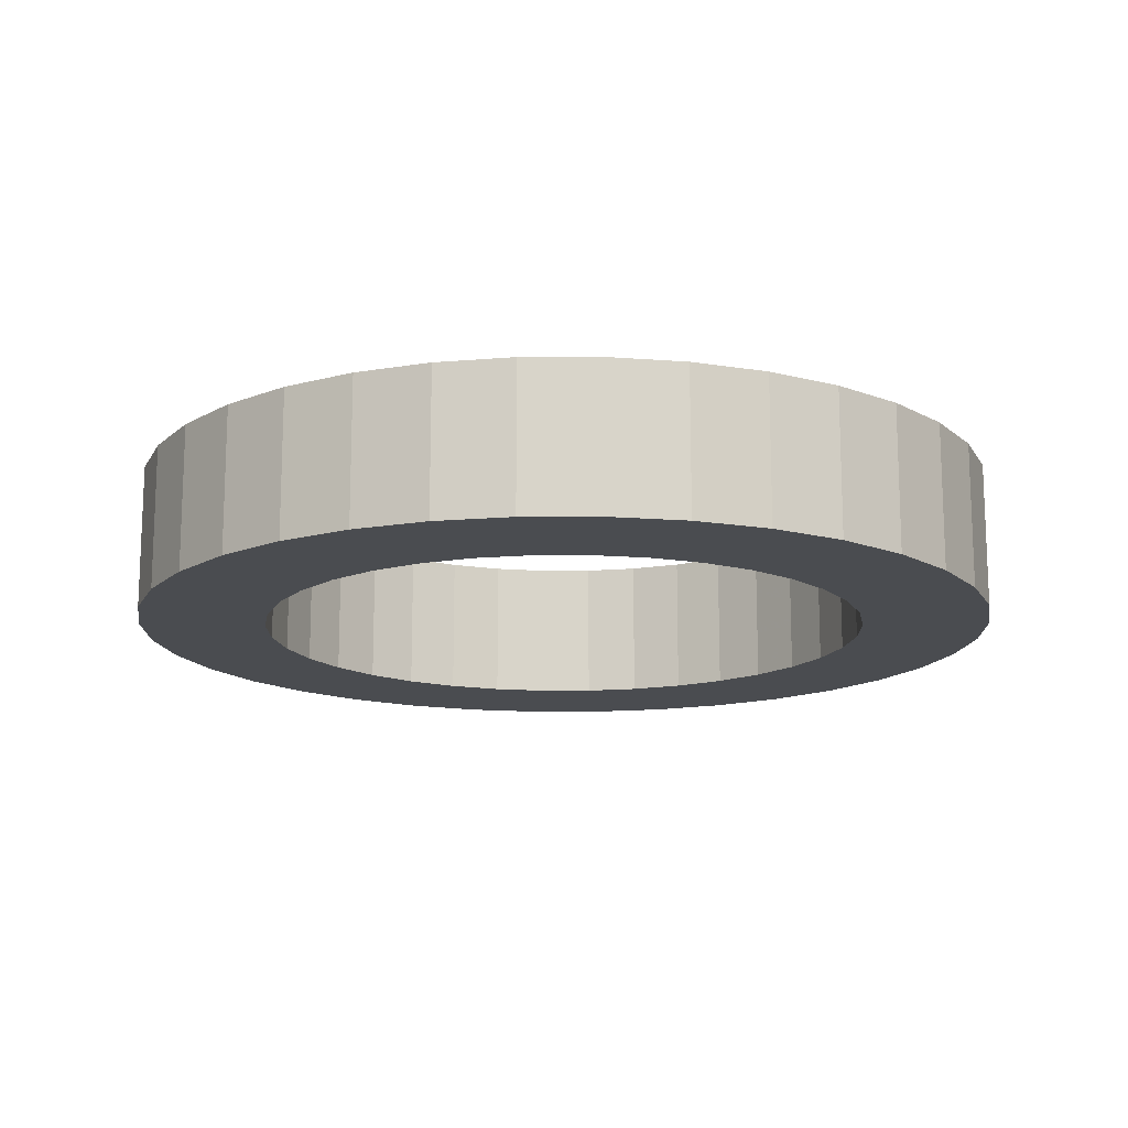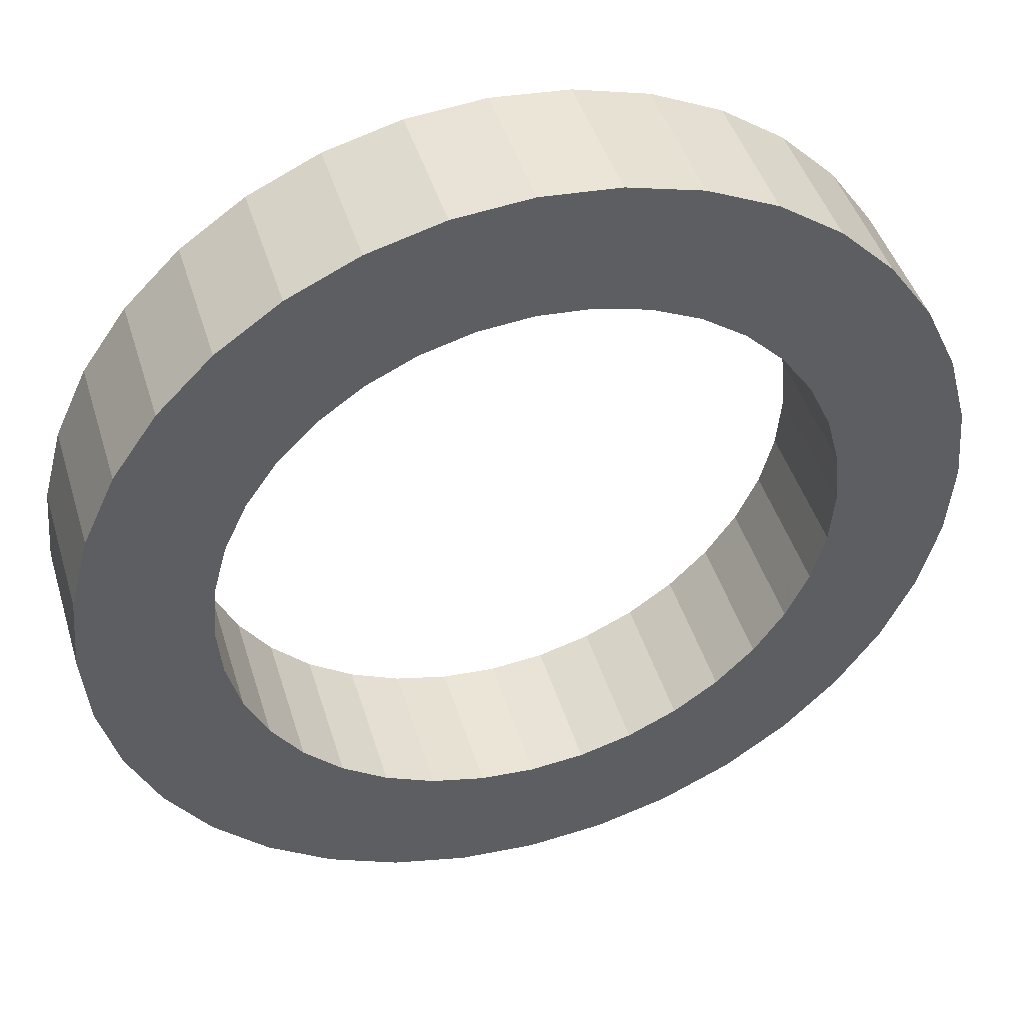
<metadata>
{"format":"obj","ext":"obj","renderer":"f3d","projection":"perspective","resolution":1024,"background":"white","views":[{"elev":-14.7,"azim":-134.6,"up":"+Z"},{"elev":45.1,"azim":-16.7,"up":"+Y"}]}
</metadata>
<code>
v 3.6 -1e-06 -0.845
v 3.545 0.6251 -0.845
v 3.383 1.231 -0.845
v 3.118 1.8 -0.845
v 2.758 2.314 -0.845
v 2.314 2.758 -0.845
v 1.8 3.118 -0.845
v 1.231 3.383 -0.845
v 0.6251 3.545 -0.845
v -2e-06 3.6 -0.845
v -0.6251 3.545 -0.845
v -1.231 3.383 -0.845
v -1.8 3.118 -0.845
v -2.314 2.758 -0.845
v -2.758 2.314 -0.845
v -3.118 1.8 -0.845
v -3.383 1.231 -0.845
v -3.545 0.6251 -0.845
v -3.6 -2e-06 -0.845
v -3.545 -0.6251 -0.845
v -3.383 -1.231 -0.845
v -3.118 -1.8 -0.845
v -2.758 -2.314 -0.845
v -2.314 -2.758 -0.845
v -1.8 -3.118 -0.845
v -1.231 -3.383 -0.845
v -0.6251 -3.545 -0.845
v 0 -3.6 -0.845
v 0.6251 -3.545 -0.845
v 1.231 -3.383 -0.845
v 1.8 -3.118 -0.845
v 2.314 -2.758 -0.845
v 2.758 -2.314 -0.845
v 3.118 -1.8 -0.845
v 3.383 -1.231 -0.845
v 3.545 -0.6251 -0.845
v 3.6 -1e-06 -0.2808
v 3.545 0.6251 -0.2808
v 3.383 1.231 -0.2808
v 3.118 1.8 -0.2808
v 2.758 2.314 -0.2808
v 2.314 2.758 -0.2808
v 1.8 3.118 -0.2808
v 1.231 3.383 -0.2808
v 0.6251 3.545 -0.2808
v -2e-06 3.6 -0.2808
v -0.6251 3.545 -0.2808
v -1.231 3.383 -0.2808
v -1.8 3.118 -0.2808
v -2.314 2.758 -0.2808
v -2.758 2.314 -0.2808
v -3.118 1.8 -0.2808
v -3.383 1.231 -0.2808
v -3.545 0.6251 -0.2808
v -3.6 -2e-06 -0.2808
v -3.545 -0.6251 -0.2808
v -3.383 -1.231 -0.2808
v -3.118 -1.8 -0.2808
v -2.758 -2.314 -0.2808
v -2.314 -2.758 -0.2808
v -1.8 -3.118 -0.2808
v -1.231 -3.383 -0.2808
v -0.6251 -3.545 -0.2808
v 0 -3.6 -0.2808
v 0.6251 -3.545 -0.2808
v 1.231 -3.383 -0.2808
v 1.8 -3.118 -0.2808
v 2.314 -2.758 -0.2808
v 2.758 -2.314 -0.2808
v 3.118 -1.8 -0.2808
v 3.383 -1.231 -0.2808
v 3.545 -0.6251 -0.2808
v 3.6 -1e-06 0.2808
v 3.545 0.6251 0.2808
v 3.383 1.231 0.2808
v 3.118 1.8 0.2808
v 2.758 2.314 0.2808
v 2.314 2.758 0.2808
v 1.8 3.118 0.2808
v 1.231 3.383 0.2808
v 0.6251 3.545 0.2808
v -2e-06 3.6 0.2808
v -0.6251 3.545 0.2808
v -1.231 3.383 0.2808
v -1.8 3.118 0.2808
v -2.314 2.758 0.2808
v -2.758 2.314 0.2808
v -3.118 1.8 0.2808
v -3.383 1.231 0.2808
v -3.545 0.6251 0.2808
v -3.6 -2e-06 0.2808
v -3.545 -0.6251 0.2808
v -3.383 -1.231 0.2808
v -3.118 -1.8 0.2808
v -2.758 -2.314 0.2808
v -2.314 -2.758 0.2808
v -1.8 -3.118 0.2808
v -1.231 -3.383 0.2808
v -0.6251 -3.545 0.2808
v 0 -3.6 0.2808
v 0.6251 -3.545 0.2808
v 1.231 -3.383 0.2808
v 1.8 -3.118 0.2808
v 2.314 -2.758 0.2808
v 2.758 -2.314 0.2808
v 3.118 -1.8 0.2808
v 3.383 -1.231 0.2808
v 3.545 -0.6251 0.2808
v 3.6 -1e-06 0.845
v 3.545 0.6251 0.845
v 3.383 1.231 0.845
v 3.118 1.8 0.845
v 2.758 2.314 0.845
v 2.314 2.758 0.845
v 1.8 3.118 0.845
v 1.231 3.383 0.845
v 0.6251 3.545 0.845
v -2e-06 3.6 0.845
v -0.6251 3.545 0.845
v -1.231 3.383 0.845
v -1.8 3.118 0.845
v -2.314 2.758 0.845
v -2.758 2.314 0.845
v -3.118 1.8 0.845
v -3.383 1.231 0.845
v -3.545 0.6251 0.845
v -3.6 -2e-06 0.845
v -3.545 -0.6251 0.845
v -3.383 -1.231 0.845
v -3.118 -1.8 0.845
v -2.758 -2.314 0.845
v -2.314 -2.758 0.845
v -1.8 -3.118 0.845
v -1.231 -3.383 0.845
v -0.6251 -3.545 0.845
v 0 -3.6 0.845
v 0.6251 -3.545 0.845
v 1.231 -3.383 0.845
v 1.8 -3.118 0.845
v 2.314 -2.758 0.845
v 2.758 -2.314 0.845
v 3.118 -1.8 0.845
v 3.383 -1.231 0.845
v 3.545 -0.6251 0.845
v 4.1 -1e-06 0.845
v 4.038 0.712 0.845
v 3.853 1.402 0.845
v 3.551 2.05 0.845
v 3.141 2.635 0.845
v 2.635 3.141 0.845
v 2.05 3.551 0.845
v 1.402 3.853 0.845
v 0.712 4.038 0.845
v -2e-06 4.1 0.845
v -0.712 4.038 0.845
v -1.402 3.853 0.845
v -2.05 3.551 0.845
v -2.635 3.141 0.845
v -3.141 2.635 0.845
v -3.551 2.05 0.845
v -3.853 1.402 0.845
v -4.038 0.712 0.845
v -4.1 -2e-06 0.845
v -4.038 -0.712 0.845
v -3.853 -1.402 0.845
v -3.551 -2.05 0.845
v -3.141 -2.635 0.845
v -2.635 -3.141 0.845
v -2.05 -3.551 0.845
v -1.402 -3.853 0.845
v -0.712 -4.038 0.845
v 1e-06 -4.1 0.845
v 0.712 -4.038 0.845
v 1.402 -3.853 0.845
v 2.05 -3.551 0.845
v 2.635 -3.141 0.845
v 3.141 -2.635 0.845
v 3.551 -2.05 0.845
v 3.853 -1.402 0.845
v 4.038 -0.712 0.845
v 4.6 -1e-06 0.845
v 4.53 0.7988 0.845
v 4.323 1.573 0.845
v 3.984 2.3 0.845
v 3.524 2.957 0.845
v 2.957 3.524 0.845
v 2.3 3.984 0.845
v 1.573 4.323 0.845
v 0.7988 4.53 0.845
v -2e-06 4.6 0.845
v -0.7988 4.53 0.845
v -1.573 4.323 0.845
v -2.3 3.984 0.845
v -2.957 3.524 0.845
v -3.524 2.957 0.845
v -3.984 2.3 0.845
v -4.323 1.573 0.845
v -4.53 0.7988 0.845
v -4.6 -2e-06 0.845
v -4.53 -0.7988 0.845
v -4.323 -1.573 0.845
v -3.984 -2.3 0.845
v -3.524 -2.957 0.845
v -2.957 -3.524 0.845
v -2.3 -3.984 0.845
v -1.573 -4.323 0.845
v -0.7988 -4.53 0.845
v 1e-06 -4.6 0.845
v 0.7988 -4.53 0.845
v 1.573 -4.323 0.845
v 2.3 -3.984 0.845
v 2.957 -3.524 0.845
v 3.524 -2.957 0.845
v 3.984 -2.3 0.845
v 4.323 -1.573 0.845
v 4.53 -0.7988 0.845
v 5.1 -1e-06 0.845
v 5.023 0.8856 0.845
v 4.792 1.744 0.845
v 4.417 2.55 0.845
v 3.907 3.278 0.845
v 3.278 3.907 0.845
v 2.55 4.417 0.845
v 1.744 4.792 0.845
v 0.8856 5.023 0.845
v -2e-06 5.1 0.845
v -0.8856 5.023 0.845
v -1.744 4.792 0.845
v -2.55 4.417 0.845
v -3.278 3.907 0.845
v -3.907 3.278 0.845
v -4.417 2.55 0.845
v -4.792 1.744 0.845
v -5.023 0.8856 0.845
v -5.1 -2e-06 0.845
v -5.023 -0.8856 0.845
v -4.792 -1.744 0.845
v -4.417 -2.55 0.845
v -3.907 -3.278 0.845
v -3.278 -3.907 0.845
v -2.55 -4.417 0.845
v -1.744 -4.792 0.845
v -0.8856 -5.023 0.845
v 1e-06 -5.1 0.845
v 0.8856 -5.023 0.845
v 1.744 -4.792 0.845
v 2.55 -4.417 0.845
v 3.278 -3.907 0.845
v 3.907 -3.278 0.845
v 4.417 -2.55 0.845
v 4.792 -1.744 0.845
v 5.023 -0.8856 0.845
v 5.1 -1e-06 0.2808
v 5.023 0.8856 0.2808
v 4.792 1.744 0.2808
v 4.417 2.55 0.2808
v 3.907 3.278 0.2808
v 3.278 3.907 0.2808
v 2.55 4.417 0.2808
v 1.744 4.792 0.2808
v 0.8856 5.023 0.2808
v -2e-06 5.1 0.2808
v -0.8856 5.023 0.2808
v -1.744 4.792 0.2808
v -2.55 4.417 0.2808
v -3.278 3.907 0.2808
v -3.907 3.278 0.2808
v -4.417 2.55 0.2808
v -4.792 1.744 0.2808
v -5.023 0.8856 0.2808
v -5.1 -2e-06 0.2808
v -5.023 -0.8856 0.2808
v -4.792 -1.744 0.2808
v -4.417 -2.55 0.2808
v -3.907 -3.278 0.2808
v -3.278 -3.907 0.2808
v -2.55 -4.417 0.2808
v -1.744 -4.792 0.2808
v -0.8856 -5.023 0.2808
v 1e-06 -5.1 0.2808
v 0.8856 -5.023 0.2808
v 1.744 -4.792 0.2808
v 2.55 -4.417 0.2808
v 3.278 -3.907 0.2808
v 3.907 -3.278 0.2808
v 4.417 -2.55 0.2808
v 4.792 -1.744 0.2808
v 5.023 -0.8856 0.2808
v 5.1 -1e-06 -0.2808
v 5.023 0.8856 -0.2808
v 4.792 1.744 -0.2808
v 4.417 2.55 -0.2808
v 3.907 3.278 -0.2808
v 3.278 3.907 -0.2808
v 2.55 4.417 -0.2808
v 1.744 4.792 -0.2808
v 0.8856 5.023 -0.2808
v -2e-06 5.1 -0.2808
v -0.8856 5.023 -0.2808
v -1.744 4.792 -0.2808
v -2.55 4.417 -0.2808
v -3.278 3.907 -0.2808
v -3.907 3.278 -0.2808
v -4.417 2.55 -0.2808
v -4.792 1.744 -0.2808
v -5.023 0.8856 -0.2808
v -5.1 -2e-06 -0.2808
v -5.023 -0.8856 -0.2808
v -4.792 -1.744 -0.2808
v -4.417 -2.55 -0.2808
v -3.907 -3.278 -0.2808
v -3.278 -3.907 -0.2808
v -2.55 -4.417 -0.2808
v -1.744 -4.792 -0.2808
v -0.8856 -5.023 -0.2808
v 1e-06 -5.1 -0.2808
v 0.8856 -5.023 -0.2808
v 1.744 -4.792 -0.2808
v 2.55 -4.417 -0.2808
v 3.278 -3.907 -0.2808
v 3.907 -3.278 -0.2808
v 4.417 -2.55 -0.2808
v 4.792 -1.744 -0.2808
v 5.023 -0.8856 -0.2808
v 5.1 -1e-06 -0.845
v 5.023 0.8856 -0.845
v 4.792 1.744 -0.845
v 4.417 2.55 -0.845
v 3.907 3.278 -0.845
v 3.278 3.907 -0.845
v 2.55 4.417 -0.845
v 1.744 4.792 -0.845
v 0.8856 5.023 -0.845
v -2e-06 5.1 -0.845
v -0.8856 5.023 -0.845
v -1.744 4.792 -0.845
v -2.55 4.417 -0.845
v -3.278 3.907 -0.845
v -3.907 3.278 -0.845
v -4.417 2.55 -0.845
v -4.792 1.744 -0.845
v -5.023 0.8856 -0.845
v -5.1 -2e-06 -0.845
v -5.023 -0.8856 -0.845
v -4.792 -1.744 -0.845
v -4.417 -2.55 -0.845
v -3.907 -3.278 -0.845
v -3.278 -3.907 -0.845
v -2.55 -4.417 -0.845
v -1.744 -4.792 -0.845
v -0.8856 -5.023 -0.845
v 1e-06 -5.1 -0.845
v 0.8856 -5.023 -0.845
v 1.744 -4.792 -0.845
v 2.55 -4.417 -0.845
v 3.278 -3.907 -0.845
v 3.907 -3.278 -0.845
v 4.417 -2.55 -0.845
v 4.792 -1.744 -0.845
v 5.023 -0.8856 -0.845
v 4.6 -1e-06 -0.845
v 4.53 0.7988 -0.845
v 4.323 1.573 -0.845
v 3.984 2.3 -0.845
v 3.524 2.957 -0.845
v 2.957 3.524 -0.845
v 2.3 3.984 -0.845
v 1.573 4.323 -0.845
v 0.7988 4.53 -0.845
v -2e-06 4.6 -0.845
v -0.7988 4.53 -0.845
v -1.573 4.323 -0.845
v -2.3 3.984 -0.845
v -2.957 3.524 -0.845
v -3.524 2.957 -0.845
v -3.984 2.3 -0.845
v -4.323 1.573 -0.845
v -4.53 0.7988 -0.845
v -4.6 -2e-06 -0.845
v -4.53 -0.7988 -0.845
v -4.323 -1.573 -0.845
v -3.984 -2.3 -0.845
v -3.524 -2.957 -0.845
v -2.957 -3.524 -0.845
v -2.3 -3.984 -0.845
v -1.573 -4.323 -0.845
v -0.7988 -4.53 -0.845
v 1e-06 -4.6 -0.845
v 0.7988 -4.53 -0.845
v 1.573 -4.323 -0.845
v 2.3 -3.984 -0.845
v 2.957 -3.524 -0.845
v 3.524 -2.957 -0.845
v 3.984 -2.3 -0.845
v 4.323 -1.573 -0.845
v 4.53 -0.7988 -0.845
v 4.1 -1e-06 -0.845
v 4.038 0.712 -0.845
v 3.853 1.402 -0.845
v 3.551 2.05 -0.845
v 3.141 2.635 -0.845
v 2.635 3.141 -0.845
v 2.05 3.551 -0.845
v 1.402 3.853 -0.845
v 0.712 4.038 -0.845
v -2e-06 4.1 -0.845
v -0.712 4.038 -0.845
v -1.402 3.853 -0.845
v -2.05 3.551 -0.845
v -2.635 3.141 -0.845
v -3.141 2.635 -0.845
v -3.551 2.05 -0.845
v -3.853 1.402 -0.845
v -4.038 0.712 -0.845
v -4.1 -2e-06 -0.845
v -4.038 -0.712 -0.845
v -3.853 -1.402 -0.845
v -3.551 -2.05 -0.845
v -3.141 -2.635 -0.845
v -2.635 -3.141 -0.845
v -2.05 -3.551 -0.845
v -1.402 -3.853 -0.845
v -0.712 -4.038 -0.845
v 1e-06 -4.1 -0.845
v 0.712 -4.038 -0.845
v 1.402 -3.853 -0.845
v 2.05 -3.551 -0.845
v 2.635 -3.141 -0.845
v 3.141 -2.635 -0.845
v 3.551 -2.05 -0.845
v 3.853 -1.402 -0.845
v 4.038 -0.712 -0.845
f 2 1 37 38
f 3 2 38 39
f 4 3 39 40
f 5 4 40 41
f 6 5 41 42
f 7 6 42 43
f 8 7 43 44
f 9 8 44 45
f 10 9 45 46
f 11 10 46 47
f 12 11 47 48
f 13 12 48 49
f 14 13 49 50
f 15 14 50 51
f 16 15 51 52
f 17 16 52 53
f 18 17 53 54
f 19 18 54 55
f 20 19 55 56
f 21 20 56 57
f 22 21 57 58
f 23 22 58 59
f 24 23 59 60
f 25 24 60 61
f 26 25 61 62
f 27 26 62 63
f 28 27 63 64
f 29 28 64 65
f 30 29 65 66
f 31 30 66 67
f 32 31 67 68
f 33 32 68 69
f 34 33 69 70
f 35 34 70 71
f 36 35 71 72
f 1 36 72 37
f 38 37 73 74
f 39 38 74 75
f 40 39 75 76
f 41 40 76 77
f 42 41 77 78
f 43 42 78 79
f 44 43 79 80
f 45 44 80 81
f 46 45 81 82
f 47 46 82 83
f 48 47 83 84
f 49 48 84 85
f 50 49 85 86
f 51 50 86 87
f 52 51 87 88
f 53 52 88 89
f 54 53 89 90
f 55 54 90 91
f 56 55 91 92
f 57 56 92 93
f 58 57 93 94
f 59 58 94 95
f 60 59 95 96
f 61 60 96 97
f 62 61 97 98
f 63 62 98 99
f 64 63 99 100
f 65 64 100 101
f 66 65 101 102
f 67 66 102 103
f 68 67 103 104
f 69 68 104 105
f 70 69 105 106
f 71 70 106 107
f 72 71 107 108
f 37 72 108 73
f 74 73 109 110
f 75 74 110 111
f 76 75 111 112
f 77 76 112 113
f 78 77 113 114
f 79 78 114 115
f 80 79 115 116
f 81 80 116 117
f 82 81 117 118
f 83 82 118 119
f 84 83 119 120
f 85 84 120 121
f 86 85 121 122
f 87 86 122 123
f 88 87 123 124
f 89 88 124 125
f 90 89 125 126
f 91 90 126 127
f 92 91 127 128
f 93 92 128 129
f 94 93 129 130
f 95 94 130 131
f 96 95 131 132
f 97 96 132 133
f 98 97 133 134
f 99 98 134 135
f 100 99 135 136
f 101 100 136 137
f 102 101 137 138
f 103 102 138 139
f 104 103 139 140
f 105 104 140 141
f 106 105 141 142
f 107 106 142 143
f 108 107 143 144
f 73 108 144 109
f 110 109 145 146
f 111 110 146 147
f 112 111 147 148
f 113 112 148 149
f 114 113 149 150
f 115 114 150 151
f 116 115 151 152
f 117 116 152 153
f 118 117 153 154
f 119 118 154 155
f 120 119 155 156
f 121 120 156 157
f 122 121 157 158
f 123 122 158 159
f 124 123 159 160
f 125 124 160 161
f 126 125 161 162
f 127 126 162 163
f 128 127 163 164
f 129 128 164 165
f 130 129 165 166
f 131 130 166 167
f 132 131 167 168
f 133 132 168 169
f 134 133 169 170
f 135 134 170 171
f 136 135 171 172
f 137 136 172 173
f 138 137 173 174
f 139 138 174 175
f 140 139 175 176
f 141 140 176 177
f 142 141 177 178
f 143 142 178 179
f 144 143 179 180
f 109 144 180 145
f 146 145 181 182
f 147 146 182 183
f 148 147 183 184
f 149 148 184 185
f 150 149 185 186
f 151 150 186 187
f 152 151 187 188
f 153 152 188 189
f 154 153 189 190
f 155 154 190 191
f 156 155 191 192
f 157 156 192 193
f 158 157 193 194
f 159 158 194 195
f 160 159 195 196
f 161 160 196 197
f 162 161 197 198
f 163 162 198 199
f 164 163 199 200
f 165 164 200 201
f 166 165 201 202
f 167 166 202 203
f 168 167 203 204
f 169 168 204 205
f 170 169 205 206
f 171 170 206 207
f 172 171 207 208
f 173 172 208 209
f 174 173 209 210
f 175 174 210 211
f 176 175 211 212
f 177 176 212 213
f 178 177 213 214
f 179 178 214 215
f 180 179 215 216
f 145 180 216 181
f 182 181 217 218
f 183 182 218 219
f 184 183 219 220
f 185 184 220 221
f 186 185 221 222
f 187 186 222 223
f 188 187 223 224
f 189 188 224 225
f 190 189 225 226
f 191 190 226 227
f 192 191 227 228
f 193 192 228 229
f 194 193 229 230
f 195 194 230 231
f 196 195 231 232
f 197 196 232 233
f 198 197 233 234
f 199 198 234 235
f 200 199 235 236
f 201 200 236 237
f 202 201 237 238
f 203 202 238 239
f 204 203 239 240
f 205 204 240 241
f 206 205 241 242
f 207 206 242 243
f 208 207 243 244
f 209 208 244 245
f 210 209 245 246
f 211 210 246 247
f 212 211 247 248
f 213 212 248 249
f 214 213 249 250
f 215 214 250 251
f 216 215 251 252
f 181 216 252 217
f 218 217 253 254
f 219 218 254 255
f 220 219 255 256
f 221 220 256 257
f 222 221 257 258
f 223 222 258 259
f 224 223 259 260
f 225 224 260 261
f 226 225 261 262
f 227 226 262 263
f 228 227 263 264
f 229 228 264 265
f 230 229 265 266
f 231 230 266 267
f 232 231 267 268
f 233 232 268 269
f 234 233 269 270
f 235 234 270 271
f 236 235 271 272
f 237 236 272 273
f 238 237 273 274
f 239 238 274 275
f 240 239 275 276
f 241 240 276 277
f 242 241 277 278
f 243 242 278 279
f 244 243 279 280
f 245 244 280 281
f 246 245 281 282
f 247 246 282 283
f 248 247 283 284
f 249 248 284 285
f 250 249 285 286
f 251 250 286 287
f 252 251 287 288
f 217 252 288 253
f 254 253 289 290
f 255 254 290 291
f 256 255 291 292
f 257 256 292 293
f 258 257 293 294
f 259 258 294 295
f 260 259 295 296
f 261 260 296 297
f 262 261 297 298
f 263 262 298 299
f 264 263 299 300
f 265 264 300 301
f 266 265 301 302
f 267 266 302 303
f 268 267 303 304
f 269 268 304 305
f 270 269 305 306
f 271 270 306 307
f 272 271 307 308
f 273 272 308 309
f 274 273 309 310
f 275 274 310 311
f 276 275 311 312
f 277 276 312 313
f 278 277 313 314
f 279 278 314 315
f 280 279 315 316
f 281 280 316 317
f 282 281 317 318
f 283 282 318 319
f 284 283 319 320
f 285 284 320 321
f 286 285 321 322
f 287 286 322 323
f 288 287 323 324
f 253 288 324 289
f 290 289 325 326
f 291 290 326 327
f 292 291 327 328
f 293 292 328 329
f 294 293 329 330
f 295 294 330 331
f 296 295 331 332
f 297 296 332 333
f 298 297 333 334
f 299 298 334 335
f 300 299 335 336
f 301 300 336 337
f 302 301 337 338
f 303 302 338 339
f 304 303 339 340
f 305 304 340 341
f 306 305 341 342
f 307 306 342 343
f 308 307 343 344
f 309 308 344 345
f 310 309 345 346
f 311 310 346 347
f 312 311 347 348
f 313 312 348 349
f 314 313 349 350
f 315 314 350 351
f 316 315 351 352
f 317 316 352 353
f 318 317 353 354
f 319 318 354 355
f 320 319 355 356
f 321 320 356 357
f 322 321 357 358
f 323 322 358 359
f 324 323 359 360
f 289 324 360 325
f 326 325 361 362
f 327 326 362 363
f 328 327 363 364
f 329 328 364 365
f 330 329 365 366
f 331 330 366 367
f 332 331 367 368
f 333 332 368 369
f 334 333 369 370
f 335 334 370 371
f 336 335 371 372
f 337 336 372 373
f 338 337 373 374
f 339 338 374 375
f 340 339 375 376
f 341 340 376 377
f 342 341 377 378
f 343 342 378 379
f 344 343 379 380
f 345 344 380 381
f 346 345 381 382
f 347 346 382 383
f 348 347 383 384
f 349 348 384 385
f 350 349 385 386
f 351 350 386 387
f 352 351 387 388
f 353 352 388 389
f 354 353 389 390
f 355 354 390 391
f 356 355 391 392
f 357 356 392 393
f 358 357 393 394
f 359 358 394 395
f 360 359 395 396
f 325 360 396 361
f 362 361 397 398
f 363 362 398 399
f 364 363 399 400
f 365 364 400 401
f 366 365 401 402
f 367 366 402 403
f 368 367 403 404
f 369 368 404 405
f 370 369 405 406
f 371 370 406 407
f 372 371 407 408
f 373 372 408 409
f 374 373 409 410
f 375 374 410 411
f 376 375 411 412
f 377 376 412 413
f 378 377 413 414
f 379 378 414 415
f 380 379 415 416
f 381 380 416 417
f 382 381 417 418
f 383 382 418 419
f 384 383 419 420
f 385 384 420 421
f 386 385 421 422
f 387 386 422 423
f 388 387 423 424
f 389 388 424 425
f 390 389 425 426
f 391 390 426 427
f 392 391 427 428
f 393 392 428 429
f 394 393 429 430
f 395 394 430 431
f 396 395 431 432
f 361 396 432 397
f 398 397 1 2
f 399 398 2 3
f 400 399 3 4
f 401 400 4 5
f 402 401 5 6
f 403 402 6 7
f 404 403 7 8
f 405 404 8 9
f 406 405 9 10
f 407 406 10 11
f 408 407 11 12
f 409 408 12 13
f 410 409 13 14
f 411 410 14 15
f 412 411 15 16
f 413 412 16 17
f 414 413 17 18
f 415 414 18 19
f 416 415 19 20
f 417 416 20 21
f 418 417 21 22
f 419 418 22 23
f 420 419 23 24
f 421 420 24 25
f 422 421 25 26
f 423 422 26 27
f 424 423 27 28
f 425 424 28 29
f 426 425 29 30
f 427 426 30 31
f 428 427 31 32
f 429 428 32 33
f 430 429 33 34
f 431 430 34 35
f 432 431 35 36
f 397 432 36 1

</code>
